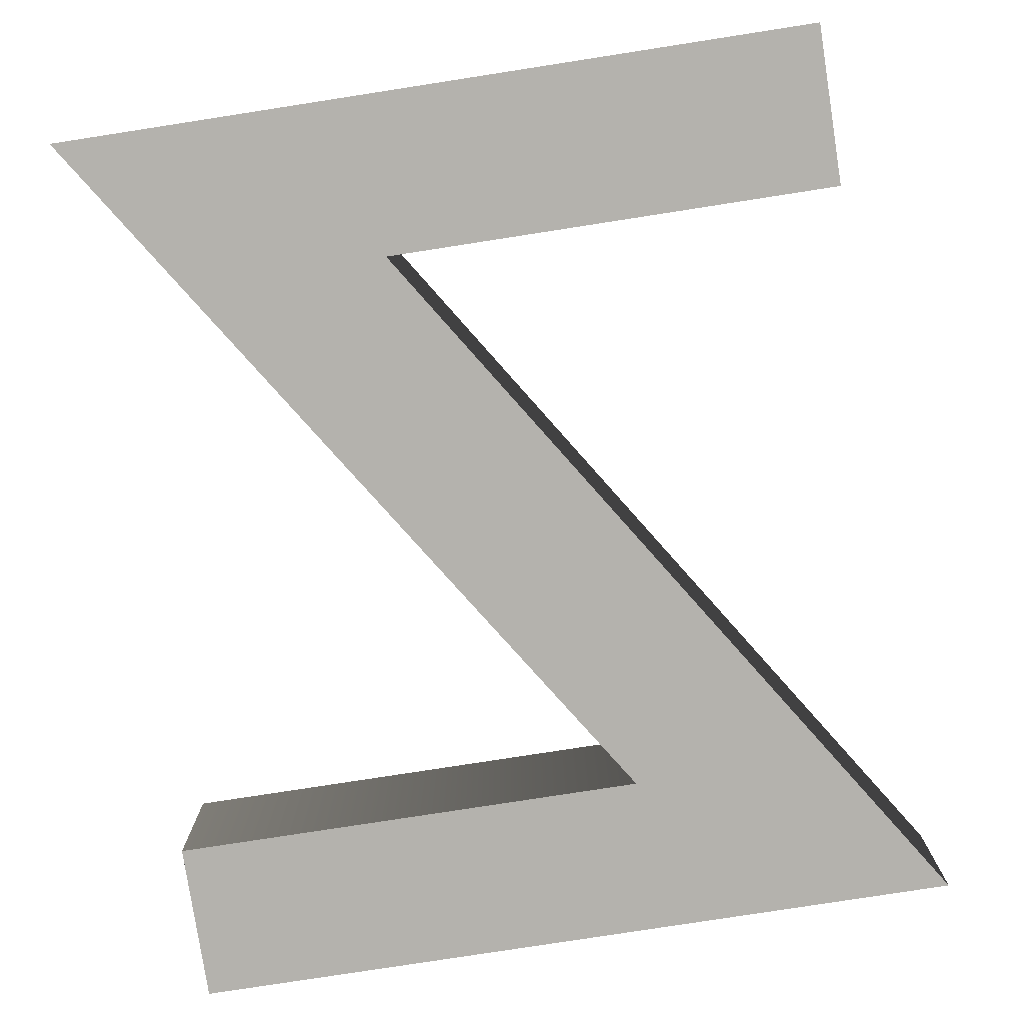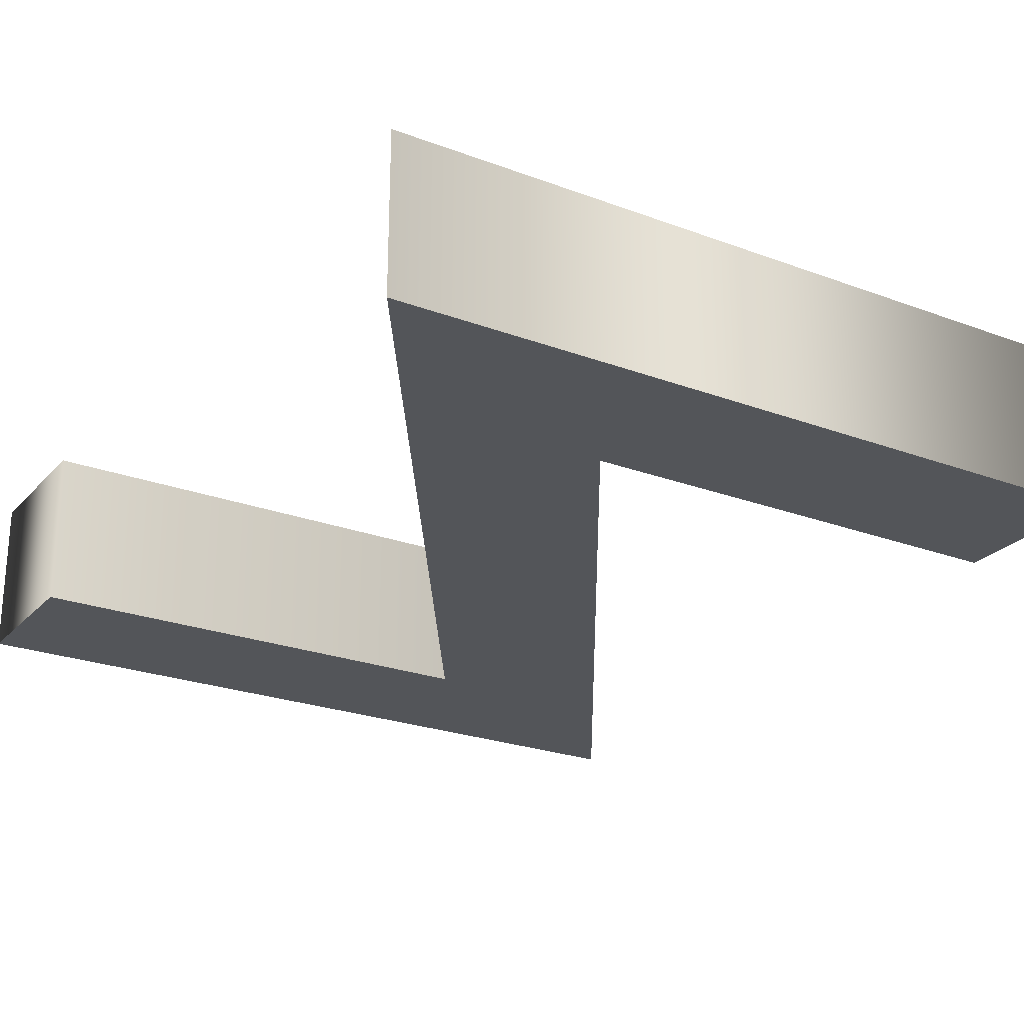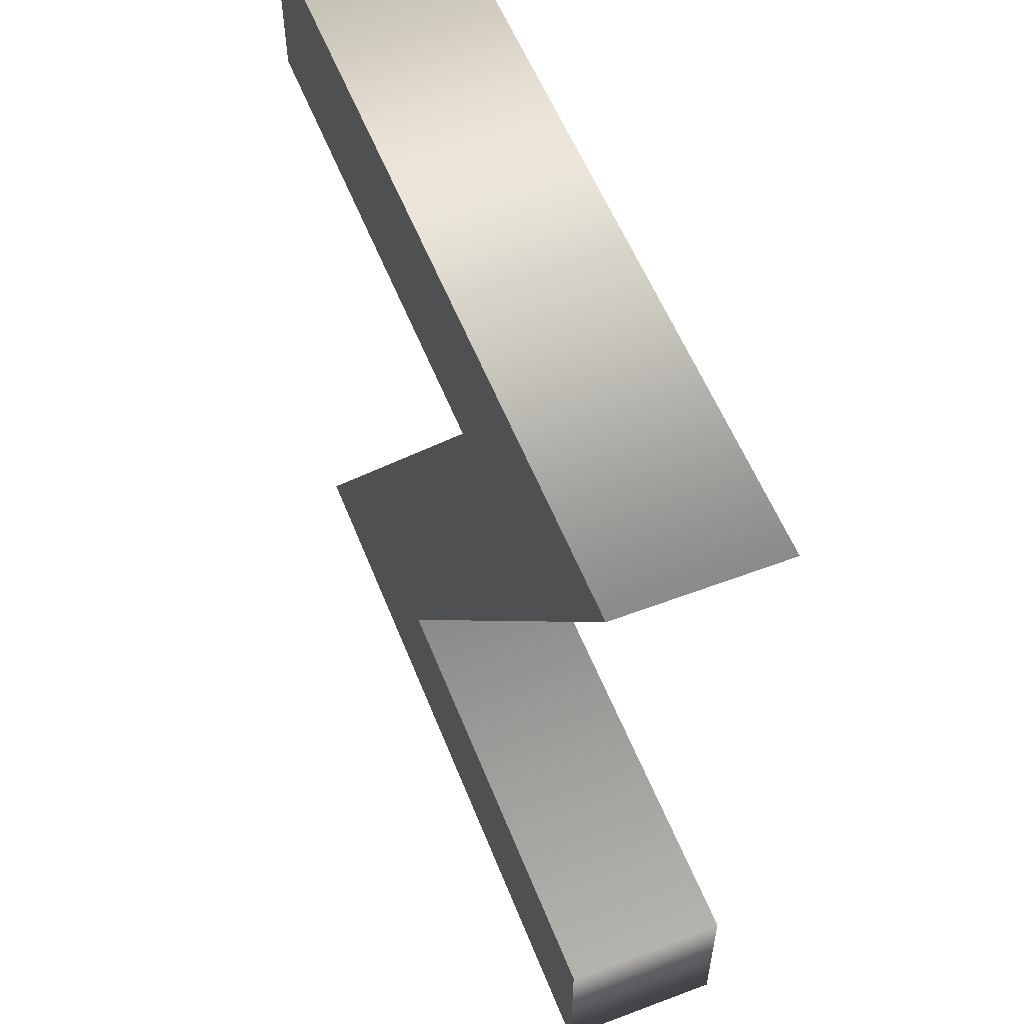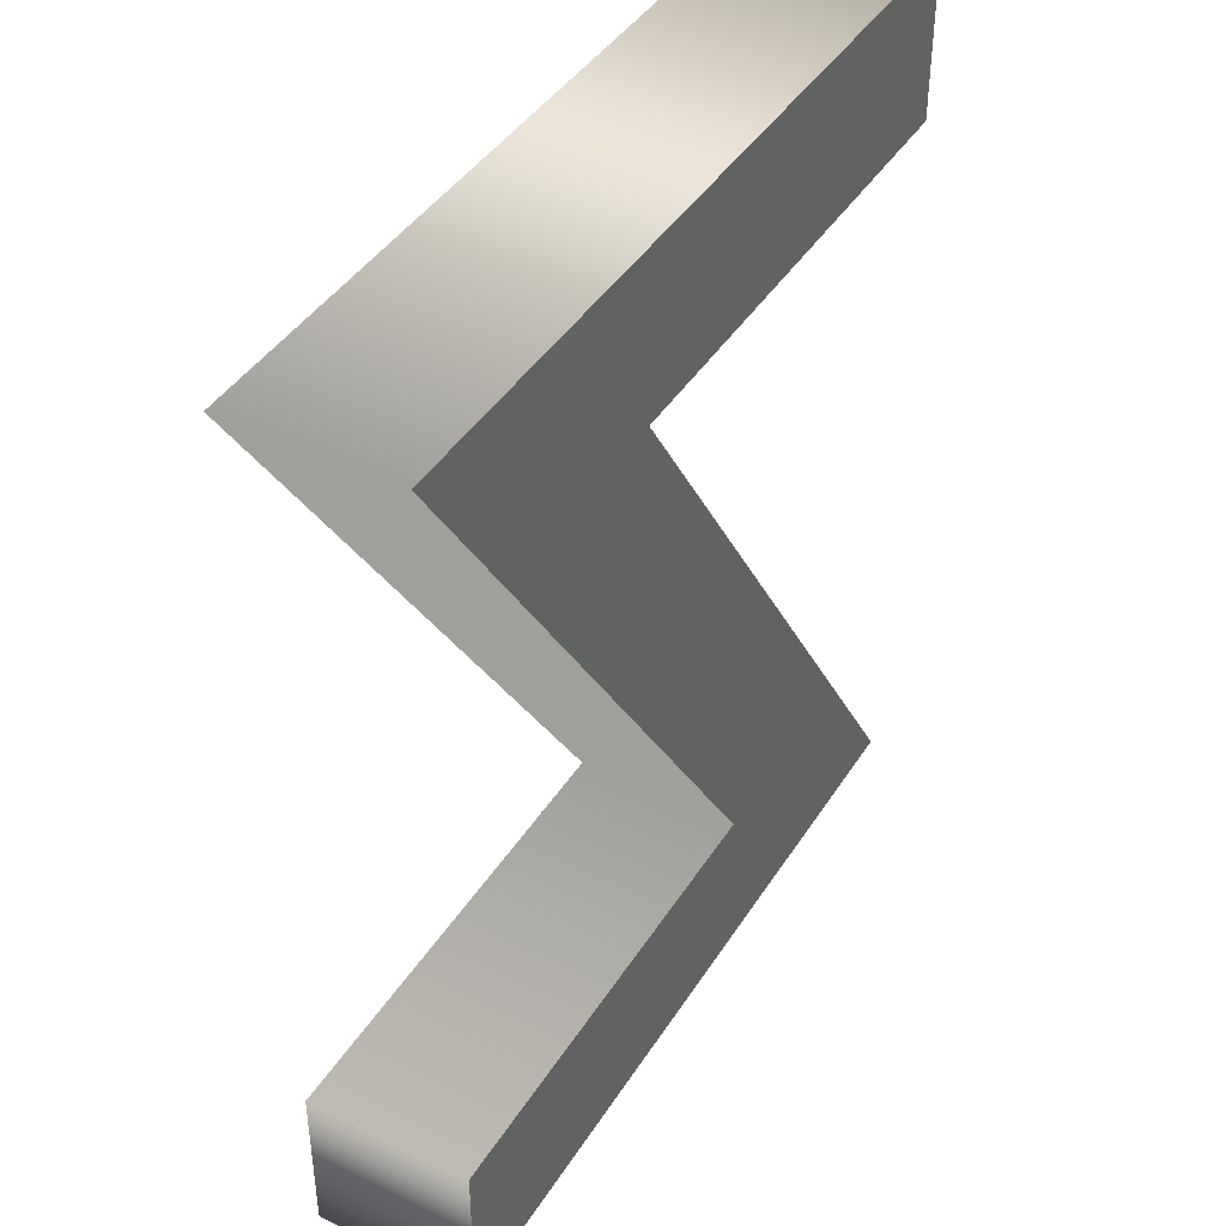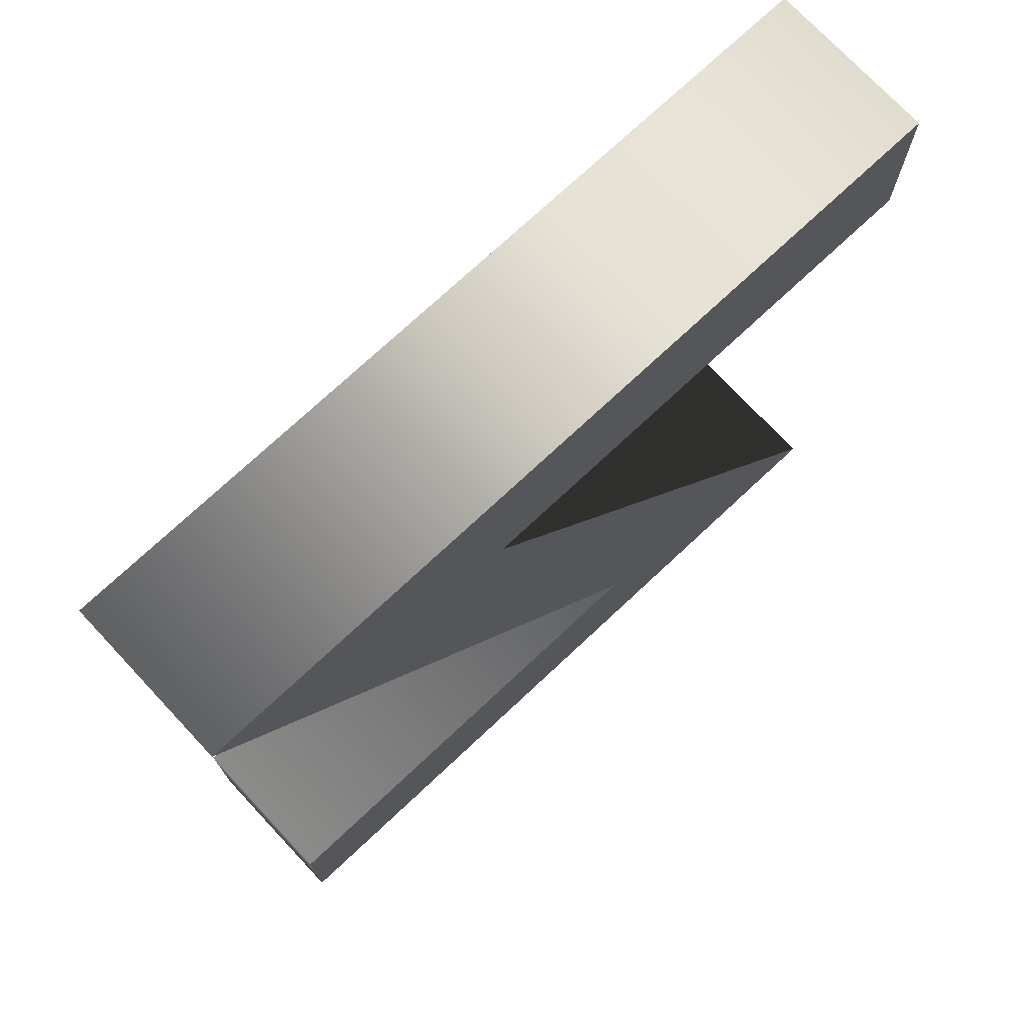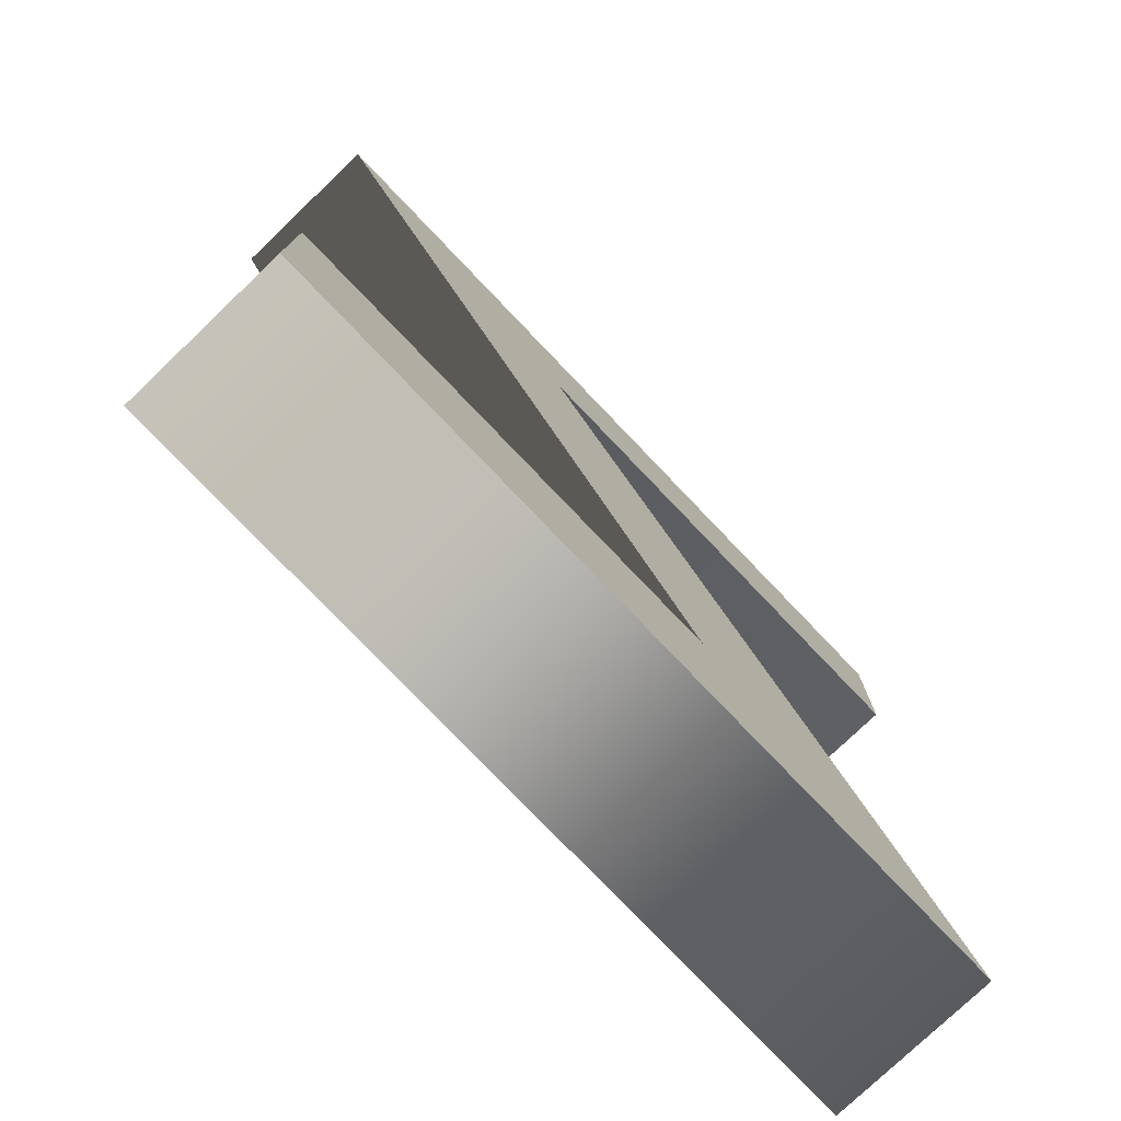
<metadata>
{"format":"obj","ext":"obj","renderer":"f3d","projection":"perspective","resolution":1024,"background":"white","views":[{"elev":-79.6,"azim":-171.2,"up":"+Y"},{"elev":-24.5,"azim":148.5,"up":"+Y"},{"elev":56.5,"azim":-111.5,"up":"+Z"},{"elev":42.1,"azim":-60.2,"up":"+Z"},{"elev":73.9,"azim":-43.1,"up":"+Z"},{"elev":-77.4,"azim":-46.3,"up":"+Z"}]}
</metadata>
<code>
o Text
v 0.405 0.08 -0.08
v 0.405 0.08 0
v 0.011 0.08 0
v 0.249 0.08 -0.369
v 0.021 0.08 -0.369
v 0.021 0.08 -0.449
v 0.404 0.08 -0.449
v 0.165 0.08 -0.08
v 0.405 0 -0.08
v 0.405 0 0
v 0.011 0 0
v 0.249 0 -0.369
v 0.021 0 -0.369
v 0.021 0 -0.449
v 0.404 0 -0.449
v 0.165 0 -0.08
v 0.405 0 -0.08
v 0.405 0.08 -0.08
v 0.405 0 0
v 0.405 0.08 0
v 0.011 0 0
v 0.011 0.08 0
v 0.249 0 -0.369
v 0.249 0.08 -0.369
v 0.021 0 -0.369
v 0.021 0.08 -0.369
v 0.021 0 -0.449
v 0.021 0.08 -0.449
v 0.404 0 -0.449
v 0.404 0.08 -0.449
v 0.165 0 -0.08
v 0.165 0.08 -0.08
f 5 7 6
f 5 4 7
f 4 8 7
f 3 8 4
f 3 1 8
f 3 2 1
f 13 14 15
f 13 15 12
f 12 15 16
f 11 12 16
f 11 16 9
f 11 9 10
f 18 20 19 17
f 20 22 21 19
f 22 24 23 21
f 24 26 25 23
f 26 28 27 25
f 28 30 29 27
f 30 32 31 29
f 32 18 17 31

</code>
